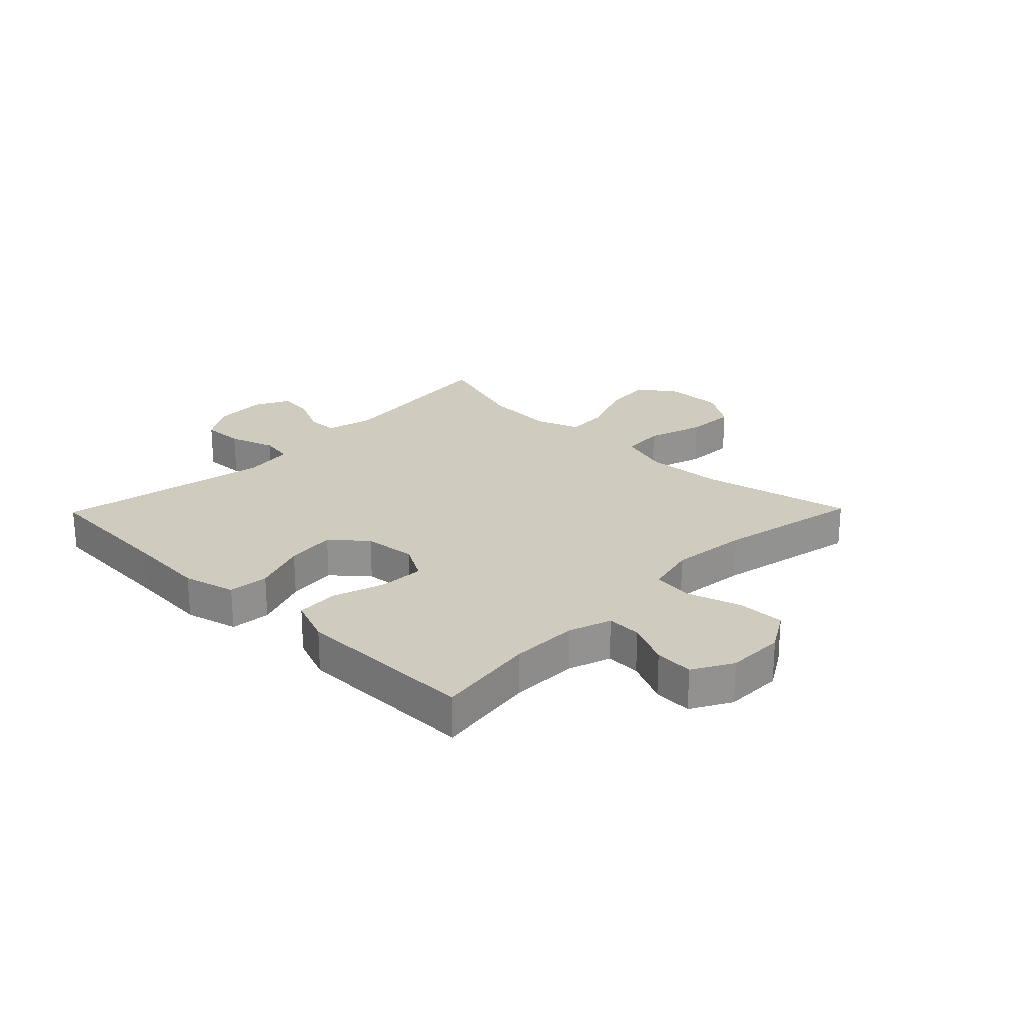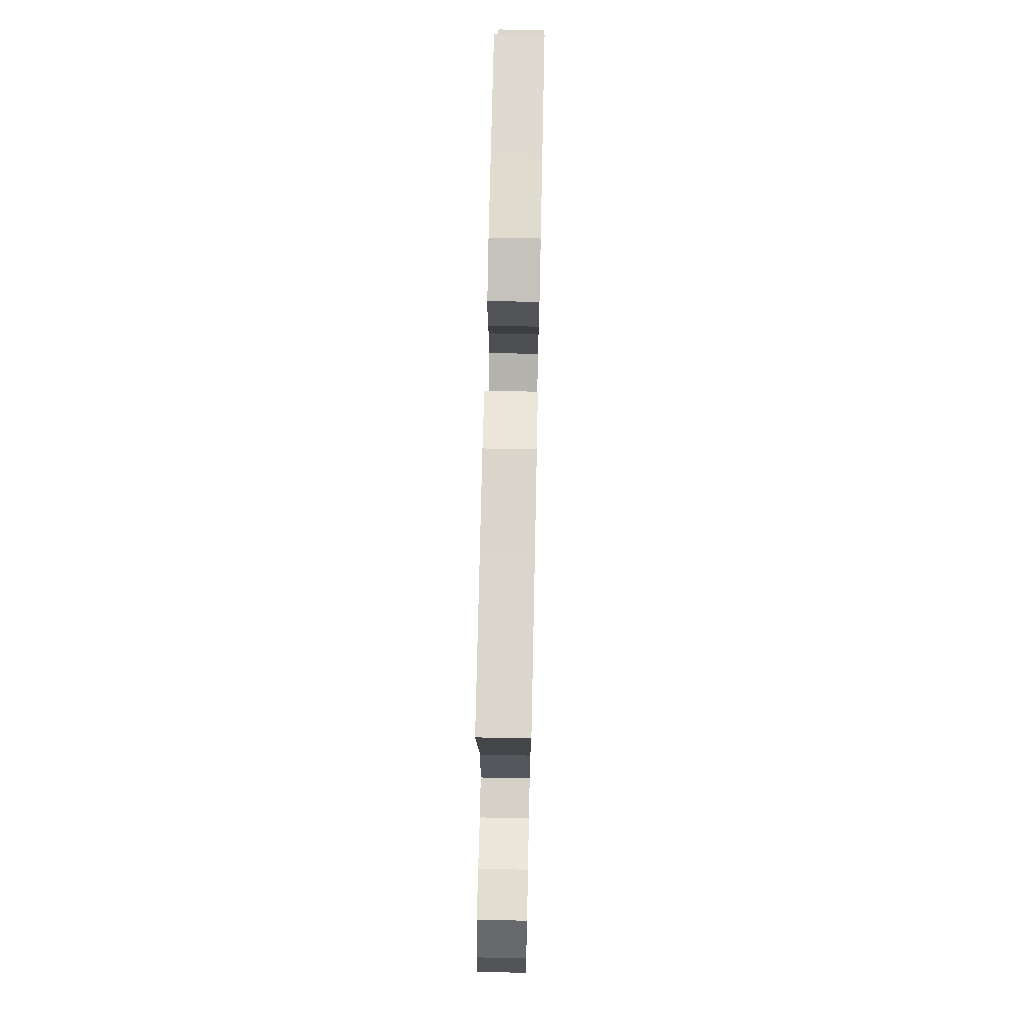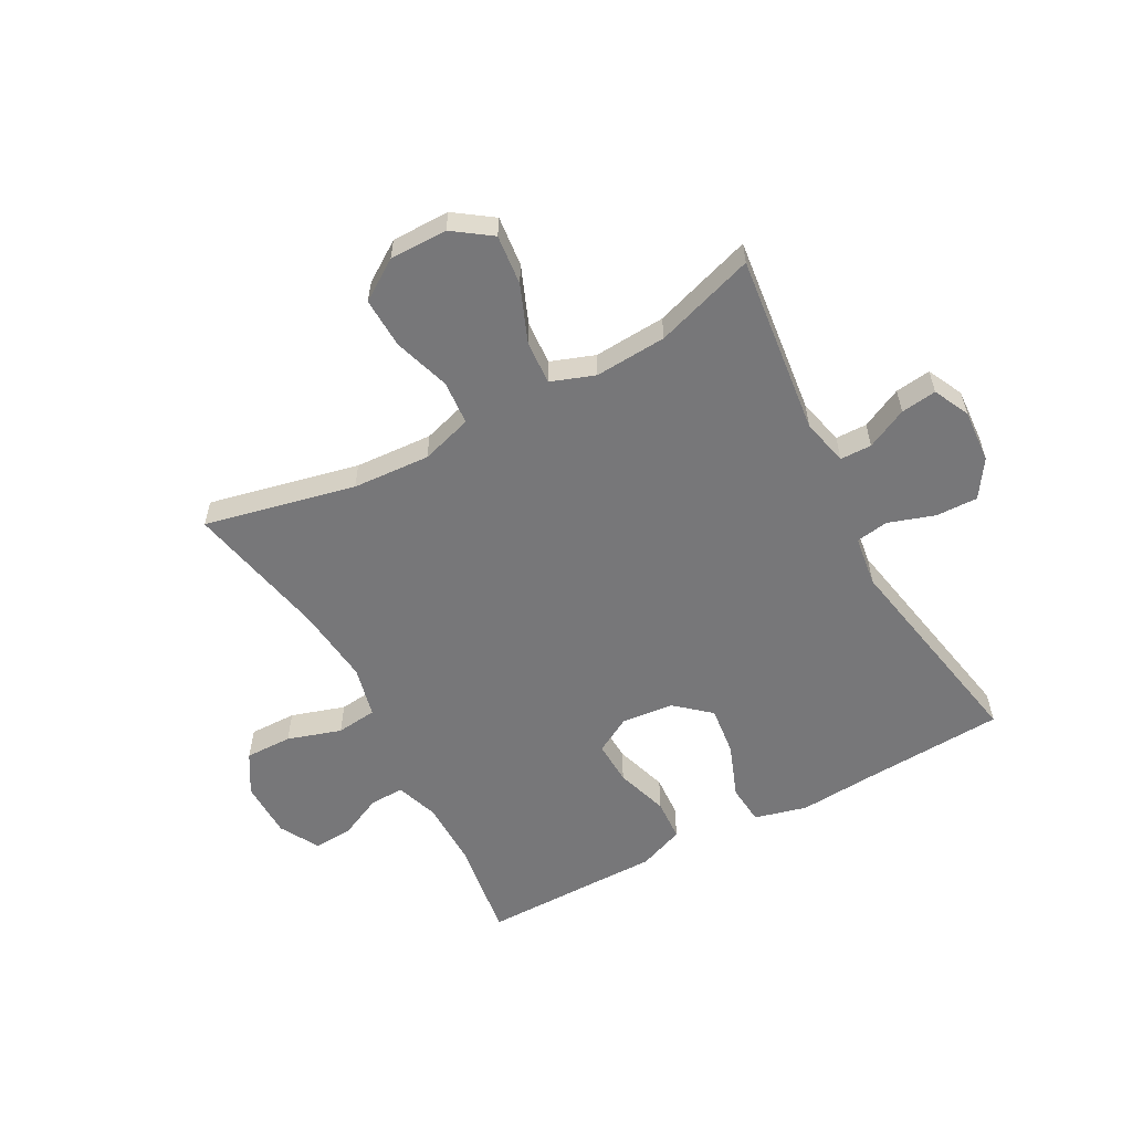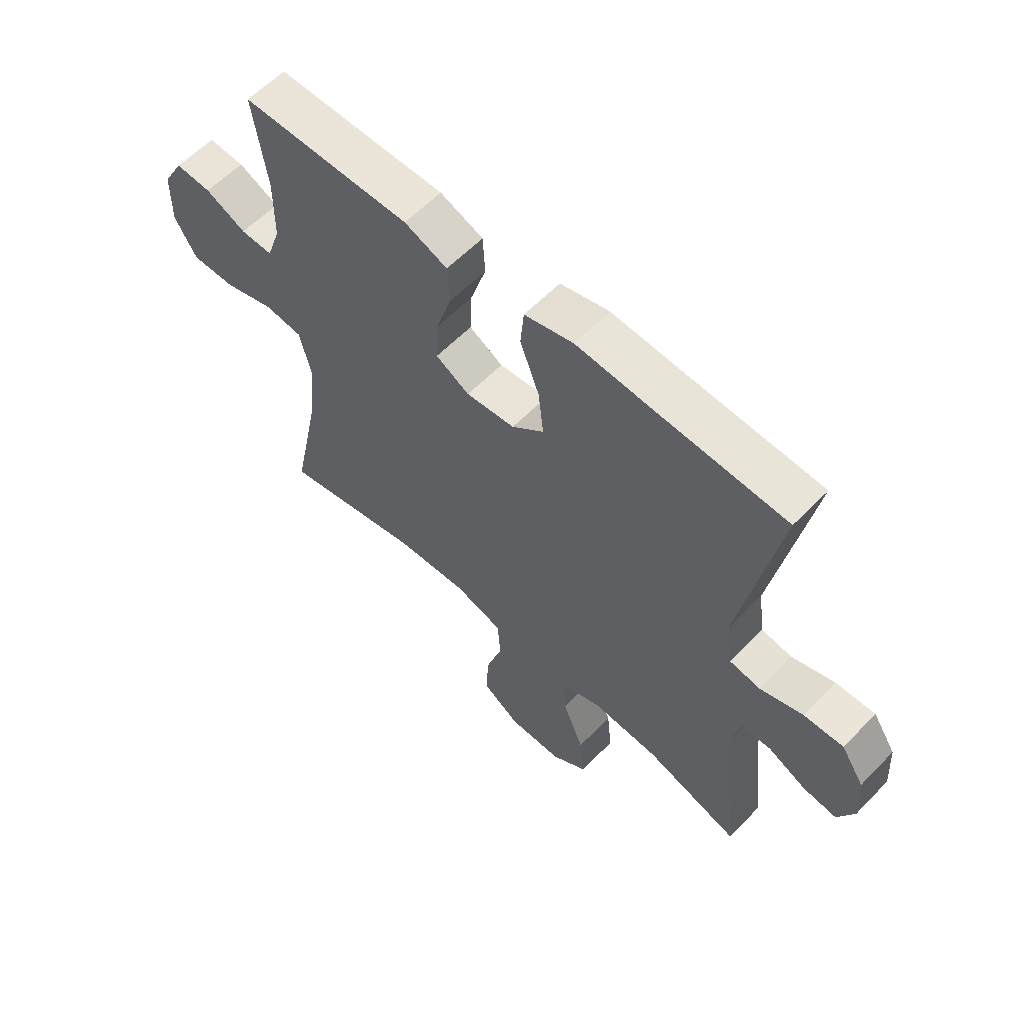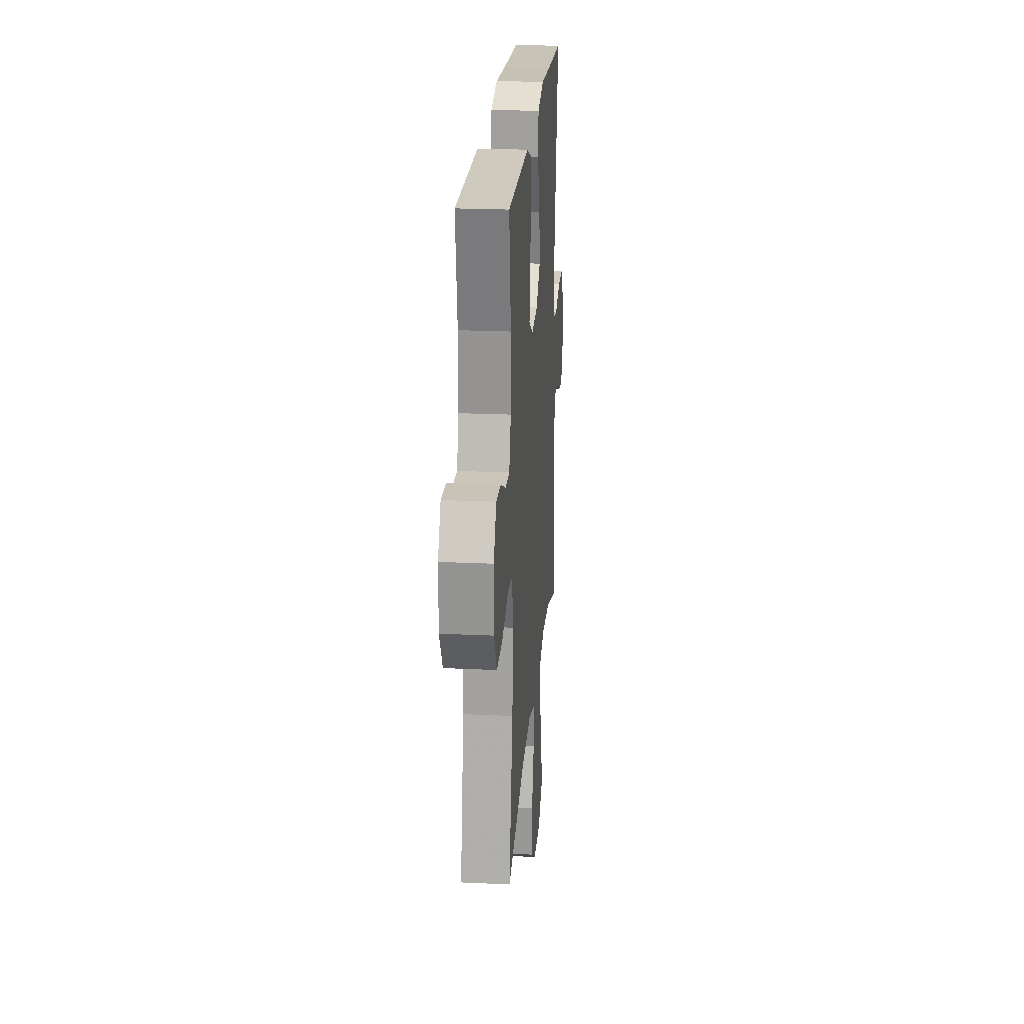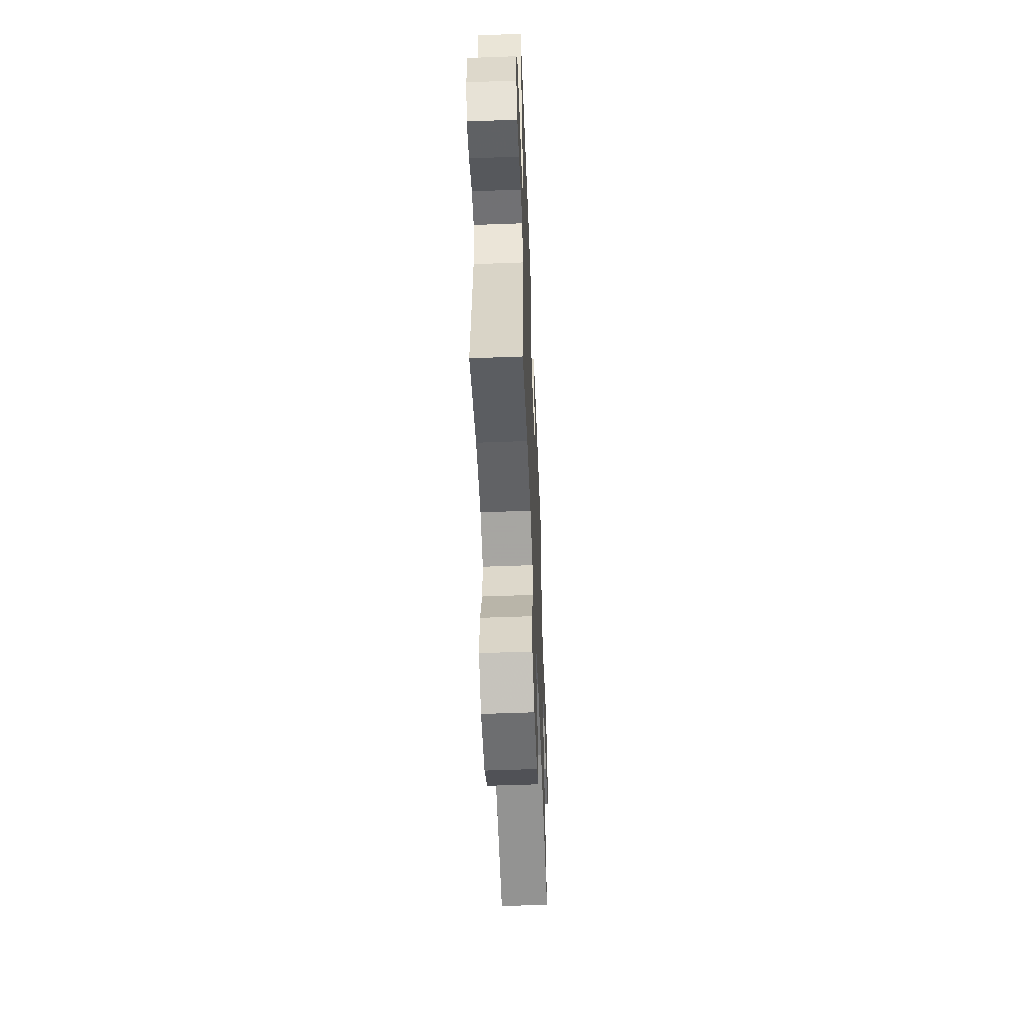
<metadata>
{"format":"obj","ext":"obj","renderer":"f3d","projection":"perspective","resolution":1024,"background":"white","views":[{"elev":23.7,"azim":44.3,"up":"+Y"},{"elev":70.3,"azim":-88.8,"up":"+Z"},{"elev":-57.2,"azim":-151.6,"up":"+Y"},{"elev":59.5,"azim":-136.3,"up":"+Z"},{"elev":22.9,"azim":94.6,"up":"+Z"},{"elev":-54.3,"azim":-87.7,"up":"+Z"}]}
</metadata>
<code>
v 0.5 0.07 0.5
v 0.475 0.07 0.328
v 0.476 0.07 0.212
v 0.501 0.07 0.139
v 0.56 0.07 0.141
v 0.635 0.07 0.176
v 0.701 0.07 0.18
v 0.739 0.07 0.112
v 0.74 0.07 0.013
v 0.699 0.07 -0.056
v 0.618 0.07 -0.055
v 0.526 0.07 -0.026
v 0.456 0.07 -0.034
v 0.435 0.07 -0.122
v 0.449 0.07 -0.254
v 0.5 0.07 -0.5
v 0.242 0.07 -0.443
v 0.109 0.07 -0.435
v 0.021 0.07 -0.462
v 0.015 0.07 -0.537
v 0.046 0.07 -0.635
v 0.049 0.07 -0.721
v -0.02 0.07 -0.767
v -0.119 0.07 -0.767
v -0.184 0.07 -0.721
v -0.175 0.07 -0.635
v -0.136 0.07 -0.538
v -0.131 0.07 -0.463
v -0.206 0.07 -0.436
v -0.329 0.07 -0.444
v -0.5 0.07 -0.5
v -0.464 0.07 -0.191
v -0.483 0.07 -0.111
v -0.537 0.07 -0.11
v -0.607 0.07 -0.144
v -0.668 0.07 -0.152
v -0.698 0.07 -0.091
v -0.692 0.07 0.001
v -0.65 0.07 0.065
v -0.578 0.07 0.063
v -0.499 0.07 0.037
v -0.443 0.07 0.046
v -0.431 0.07 0.133
v -0.5 0.07 0.5
v -0.261 0.07 0.514
v -0.124 0.07 0.524
v -0.034 0.07 0.501
v -0.028 0.07 0.432
v -0.063 0.07 0.339
v -0.073 0.07 0.254
v -0.014 0.07 0.203
v 0.076 0.07 0.194
v 0.138 0.07 0.229
v 0.135 0.07 0.305
v 0.106 0.07 0.396
v 0.11 0.07 0.468
v 0.189 0.07 0.499
v 0.309 0.07 0.499
v 0.5 0 0.5
v 0.475 0 0.328
v 0.476 0 0.212
v 0.501 0 0.139
v 0.56 0 0.141
v 0.635 0 0.176
v 0.701 0 0.18
v 0.739 0 0.112
v 0.74 0 0.013
v 0.699 0 -0.056
v 0.618 0 -0.055
v 0.526 0 -0.026
v 0.456 0 -0.034
v 0.435 0 -0.122
v 0.449 0 -0.254
v 0.5 0 -0.5
v 0.242 0 -0.443
v 0.109 0 -0.435
v 0.021 0 -0.462
v 0.015 0 -0.537
v 0.046 0 -0.635
v 0.049 0 -0.721
v -0.02 0 -0.767
v -0.119 0 -0.767
v -0.184 0 -0.721
v -0.175 0 -0.635
v -0.136 0 -0.538
v -0.131 0 -0.463
v -0.206 0 -0.436
v -0.329 0 -0.444
v -0.5 0 -0.5
v -0.464 0 -0.191
v -0.483 0 -0.111
v -0.537 0 -0.11
v -0.607 0 -0.144
v -0.668 0 -0.152
v -0.698 0 -0.091
v -0.692 0 0.001
v -0.65 0 0.065
v -0.578 0 0.063
v -0.499 0 0.037
v -0.443 0 0.046
v -0.431 0 0.133
v -0.5 0 0.5
v -0.261 0 0.514
v -0.124 0 0.524
v -0.034 0 0.501
v -0.028 0 0.432
v -0.063 0 0.339
v -0.073 0 0.254
v -0.014 0 0.203
v 0.076 0 0.194
v 0.138 0 0.229
v 0.135 0 0.305
v 0.106 0 0.396
v 0.11 0 0.468
v 0.189 0 0.499
v 0.309 0 0.499
f 56 57 58
f 55 56 58
f 54 55 58
f 58 1 2
f 54 58 2
f 53 54 2
f 52 53 2 3
f 47 48 49
f 46 47 49
f 45 46 49
f 45 49 50
f 44 45 50
f 43 44 50
f 42 43 50 51
f 39 40 41
f 38 39 41
f 37 38 41
f 36 37 41
f 35 36 41
f 34 35 41
f 33 34 41 42
f 42 51 52
f 33 42 52
f 32 33 52
f 25 26 27
f 24 25 27
f 23 24 27
f 22 23 27
f 21 22 27
f 20 21 27
f 19 20 27 28
f 18 19 28 29
f 15 16 17
f 14 15 17 18
f 13 14 18 29
f 10 11 12
f 9 10 12
f 8 9 12
f 7 8 12
f 6 7 12
f 5 6 12
f 4 5 12 13
f 3 4 13
f 52 3 13
f 32 52 13
f 31 32 13
f 30 31 13
f 13 29 30
f 116 115 114
f 116 114 113
f 116 113 112
f 60 59 116
f 60 116 112
f 60 112 111
f 61 60 111 110
f 107 106 105
f 107 105 104
f 107 104 103
f 108 107 103
f 108 103 102
f 108 102 101
f 109 108 101 100
f 99 98 97
f 99 97 96
f 99 96 95
f 99 95 94
f 99 94 93
f 99 93 92
f 100 99 92 91
f 110 109 100
f 110 100 91
f 110 91 90
f 85 84 83
f 85 83 82
f 85 82 81
f 85 81 80
f 85 80 79
f 85 79 78
f 86 85 78 77
f 87 86 77 76
f 75 74 73
f 76 75 73 72
f 87 76 72 71
f 70 69 68
f 70 68 67
f 70 67 66
f 70 66 65
f 70 65 64
f 70 64 63
f 71 70 63 62
f 71 62 61
f 71 61 110
f 71 110 90
f 71 90 89
f 71 89 88
f 88 87 71
f 1 59 60 2
f 2 60 61 3
f 3 61 62 4
f 4 62 63 5
f 5 63 64 6
f 6 64 65 7
f 7 65 66 8
f 8 66 67 9
f 9 67 68 10
f 10 68 69 11
f 11 69 70 12
f 12 70 71 13
f 13 71 72 14
f 14 72 73 15
f 15 73 74 16
f 16 74 75 17
f 17 75 76 18
f 18 76 77 19
f 19 77 78 20
f 20 78 79 21
f 21 79 80 22
f 22 80 81 23
f 23 81 82 24
f 24 82 83 25
f 25 83 84 26
f 26 84 85 27
f 27 85 86 28
f 28 86 87 29
f 29 87 88 30
f 30 88 89 31
f 31 89 90 32
f 32 90 91 33
f 33 91 92 34
f 34 92 93 35
f 35 93 94 36
f 36 94 95 37
f 37 95 96 38
f 38 96 97 39
f 39 97 98 40
f 40 98 99 41
f 41 99 100 42
f 42 100 101 43
f 43 101 102 44
f 44 102 103 45
f 45 103 104 46
f 46 104 105 47
f 47 105 106 48
f 48 106 107 49
f 49 107 108 50
f 50 108 109 51
f 51 109 110 52
f 52 110 111 53
f 53 111 112 54
f 54 112 113 55
f 55 113 114 56
f 56 114 115 57
f 57 115 116 58
f 58 116 59 1

</code>
